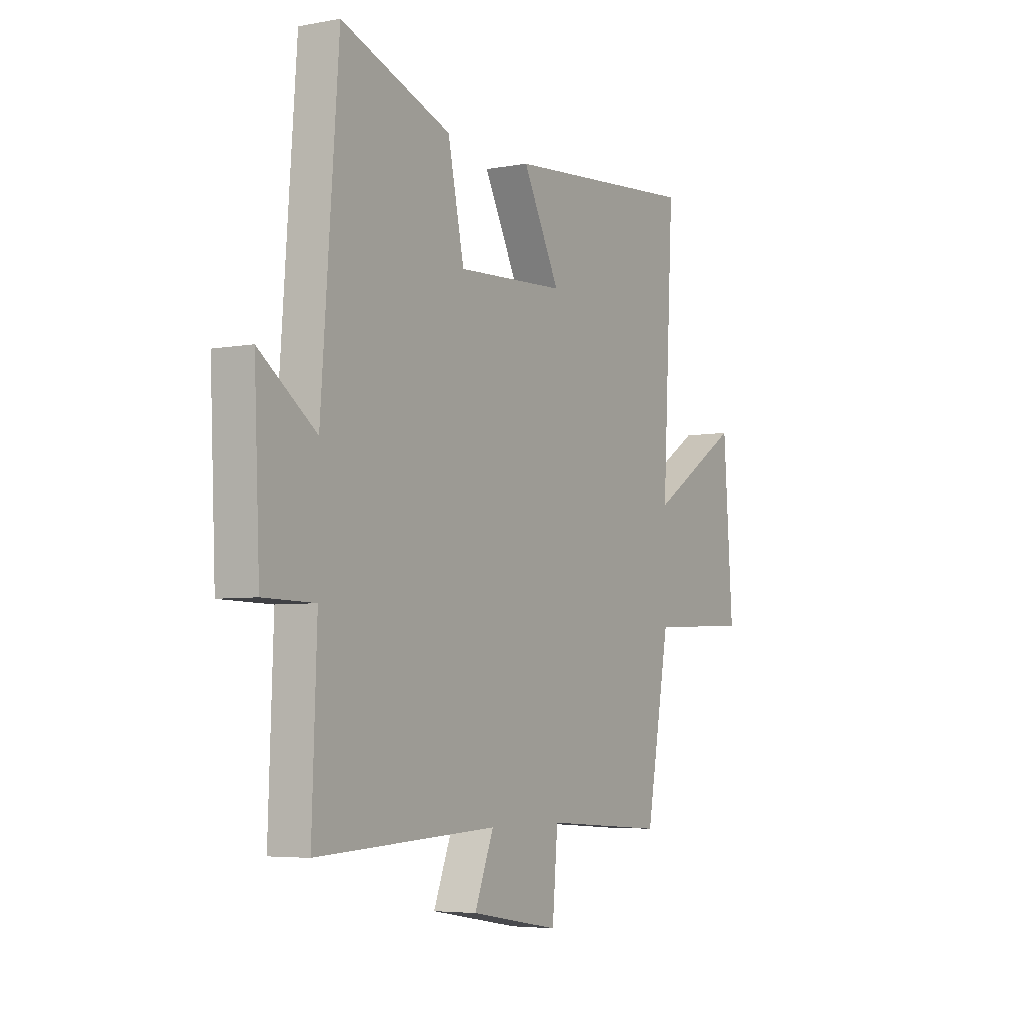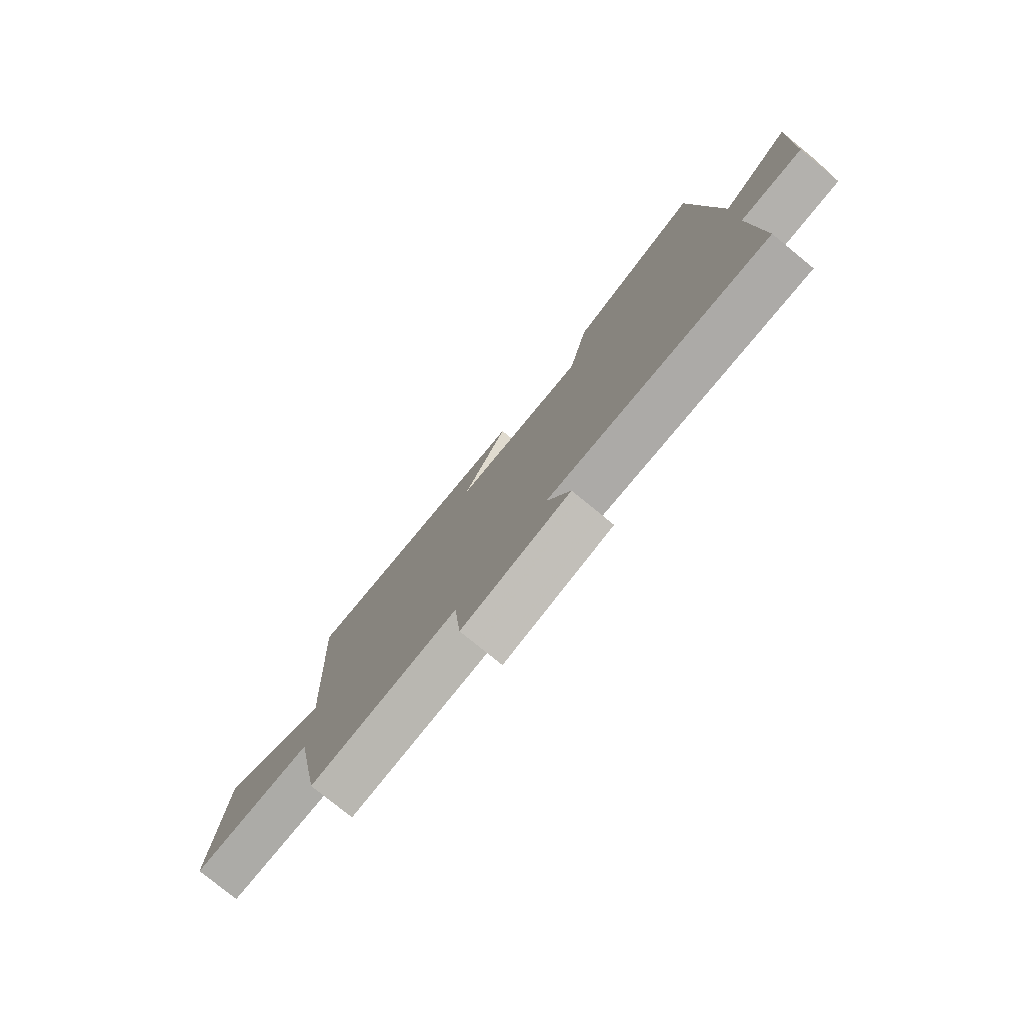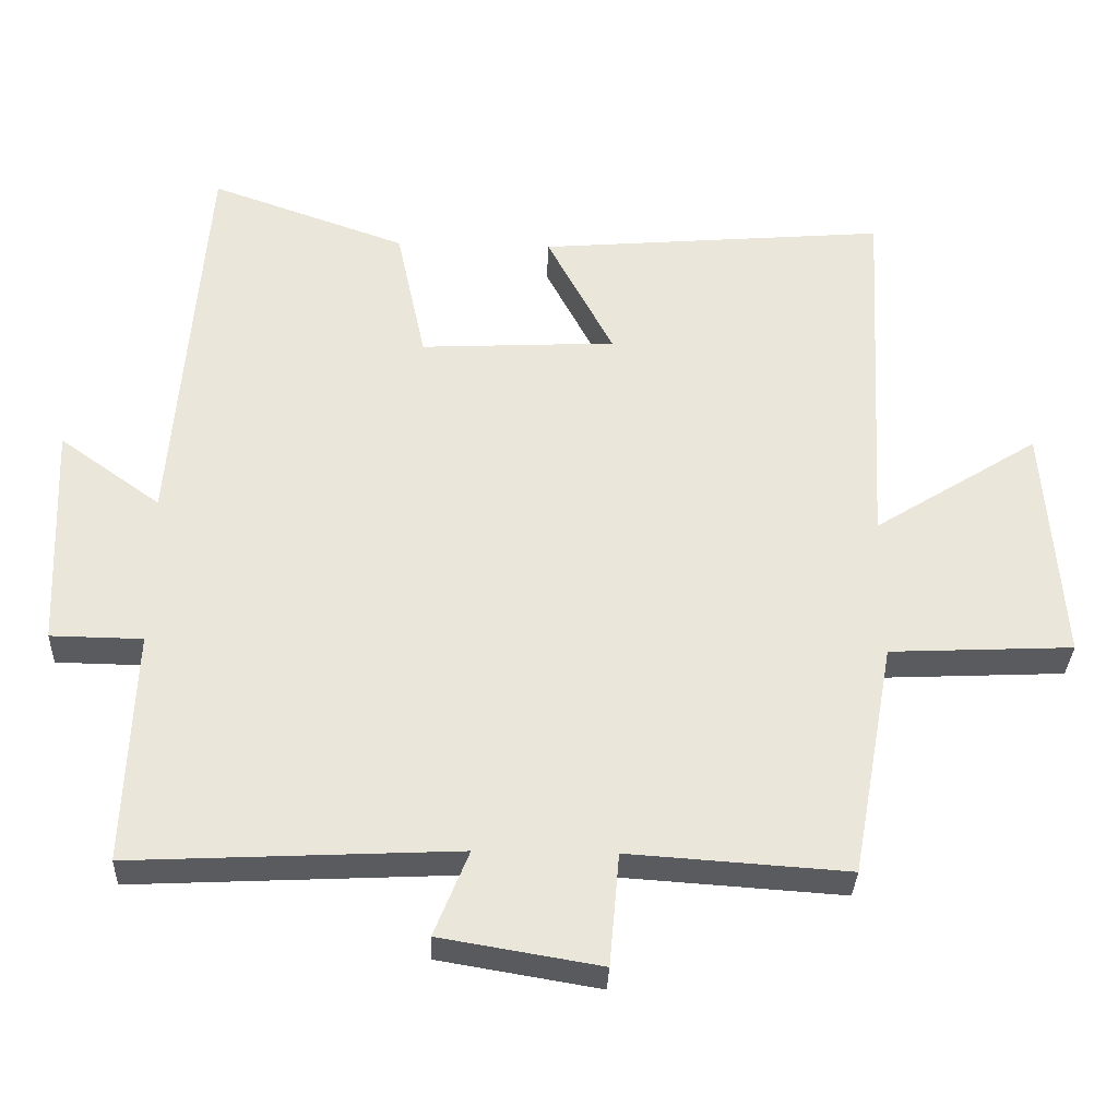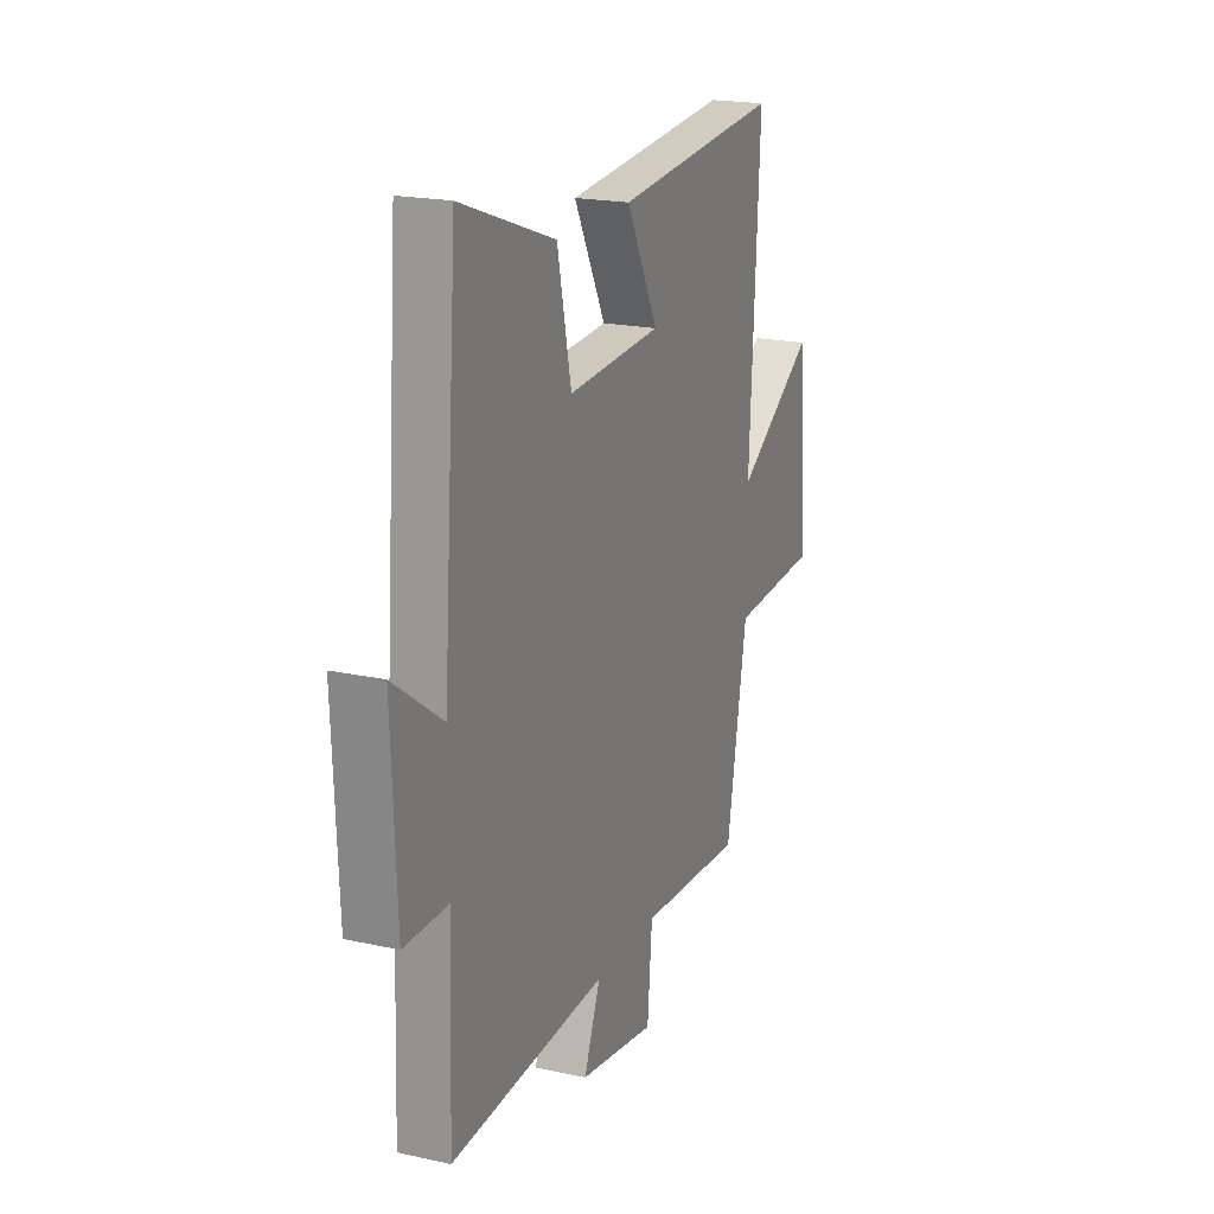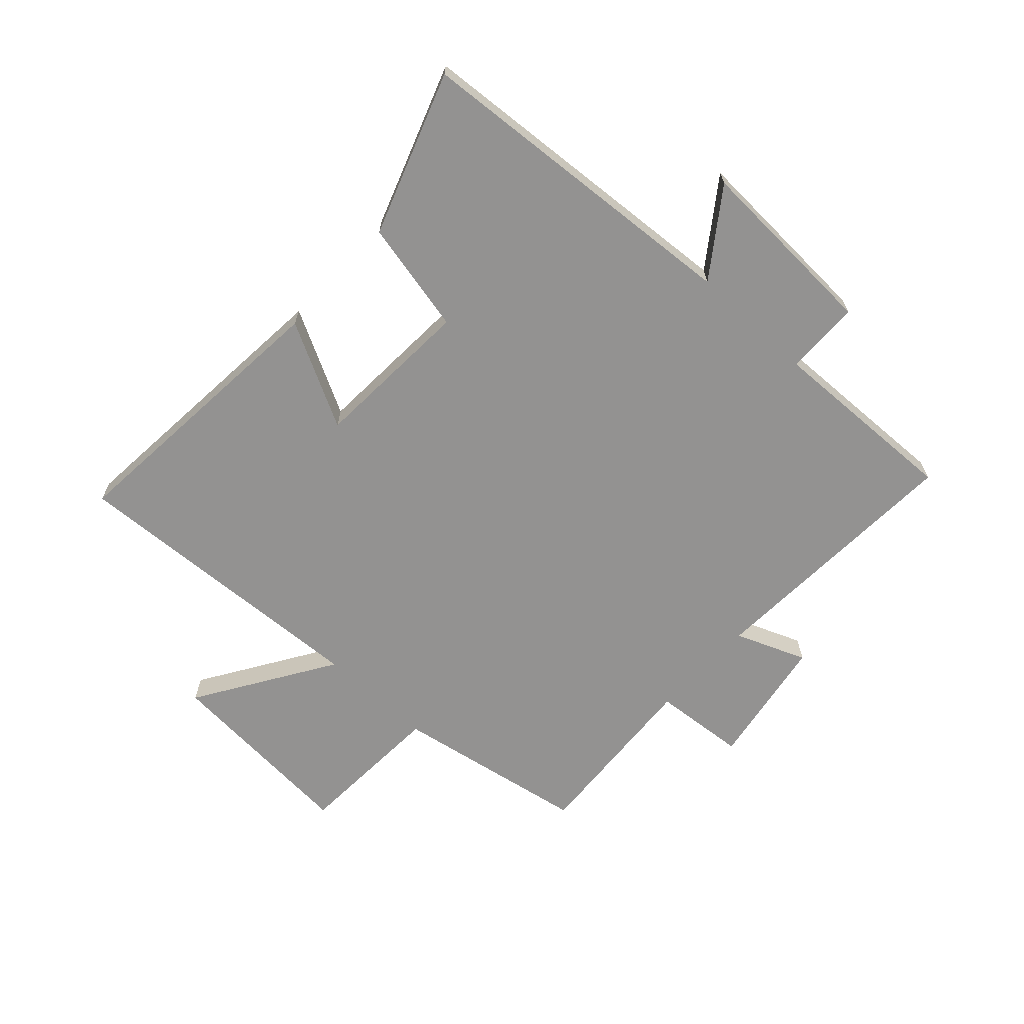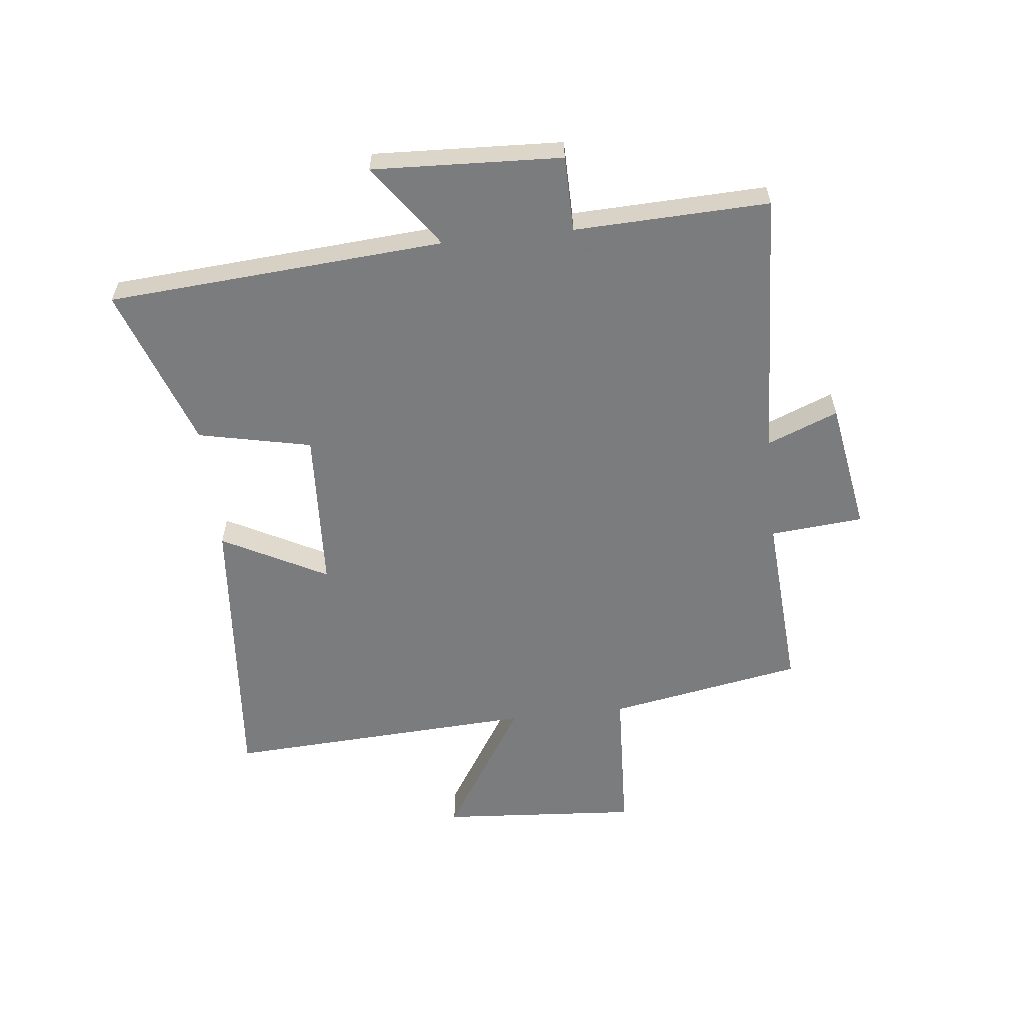
<metadata>
{"format":"obj","ext":"obj","renderer":"f3d","projection":"perspective","resolution":1024,"background":"white","views":[{"elev":-5.0,"azim":120.6,"up":"+Z"},{"elev":-78.5,"azim":50.8,"up":"+Z"},{"elev":-32.8,"azim":177.9,"up":"+Z"},{"elev":19.9,"azim":112.0,"up":"+Z"},{"elev":-66.5,"azim":47.2,"up":"+Y"},{"elev":-58.6,"azim":96.2,"up":"+Y"}]}
</metadata>
<code>
v 0.457 0.07 0.598
v 0.5 0.07 0.027
v 0.642 0.07 0.129
v 0.628 0.07 -0.191
v 0.5 0.07 -0.193
v 0.512 0.07 -0.522
v 0.057 0.07 -0.5
v 0.105 0.07 -0.62
v -0.119 0.07 -0.658
v -0.133 0.07 -0.5
v -0.44 0.07 -0.521
v -0.5 0.07 -0.191
v -0.756 0.07 -0.179
v -0.732 0.07 0.159
v -0.5 0.07 0.013
v -0.529 0.07 0.541
v -0.04 0.07 0.5
v -0.133 0.07 0.322
v 0.141 0.07 0.308
v 0.182 0.07 0.5
v 0.457 0 0.598
v 0.5 0 0.027
v 0.642 0 0.129
v 0.628 0 -0.191
v 0.5 0 -0.193
v 0.512 0 -0.522
v 0.057 0 -0.5
v 0.105 0 -0.62
v -0.119 0 -0.658
v -0.133 0 -0.5
v -0.44 0 -0.521
v -0.5 0 -0.191
v -0.756 0 -0.179
v -0.732 0 0.159
v -0.5 0 0.013
v -0.529 0 0.541
v -0.04 0 0.5
v -0.133 0 0.322
v 0.141 0 0.308
v 0.182 0 0.5
f 19 20 1 2
f 18 19 2
f 15 16 17 18
f 15 18 2
f 12 13 14 15
f 10 11 12 15
f 10 15 2
f 7 8 9 10
f 7 10 2 3
f 5 6 7
f 5 7 3
f 3 4 5
f 22 21 40 39
f 22 39 38
f 38 37 36 35
f 22 38 35
f 35 34 33 32
f 35 32 31 30
f 22 35 30
f 30 29 28 27
f 23 22 30 27
f 27 26 25
f 23 27 25
f 25 24 23
f 1 21 22 2
f 2 22 23 3
f 3 23 24 4
f 4 24 25 5
f 5 25 26 6
f 6 26 27 7
f 7 27 28 8
f 8 28 29 9
f 9 29 30 10
f 10 30 31 11
f 11 31 32 12
f 12 32 33 13
f 13 33 34 14
f 14 34 35 15
f 15 35 36 16
f 16 36 37 17
f 17 37 38 18
f 18 38 39 19
f 19 39 40 20
f 20 40 21 1

</code>
